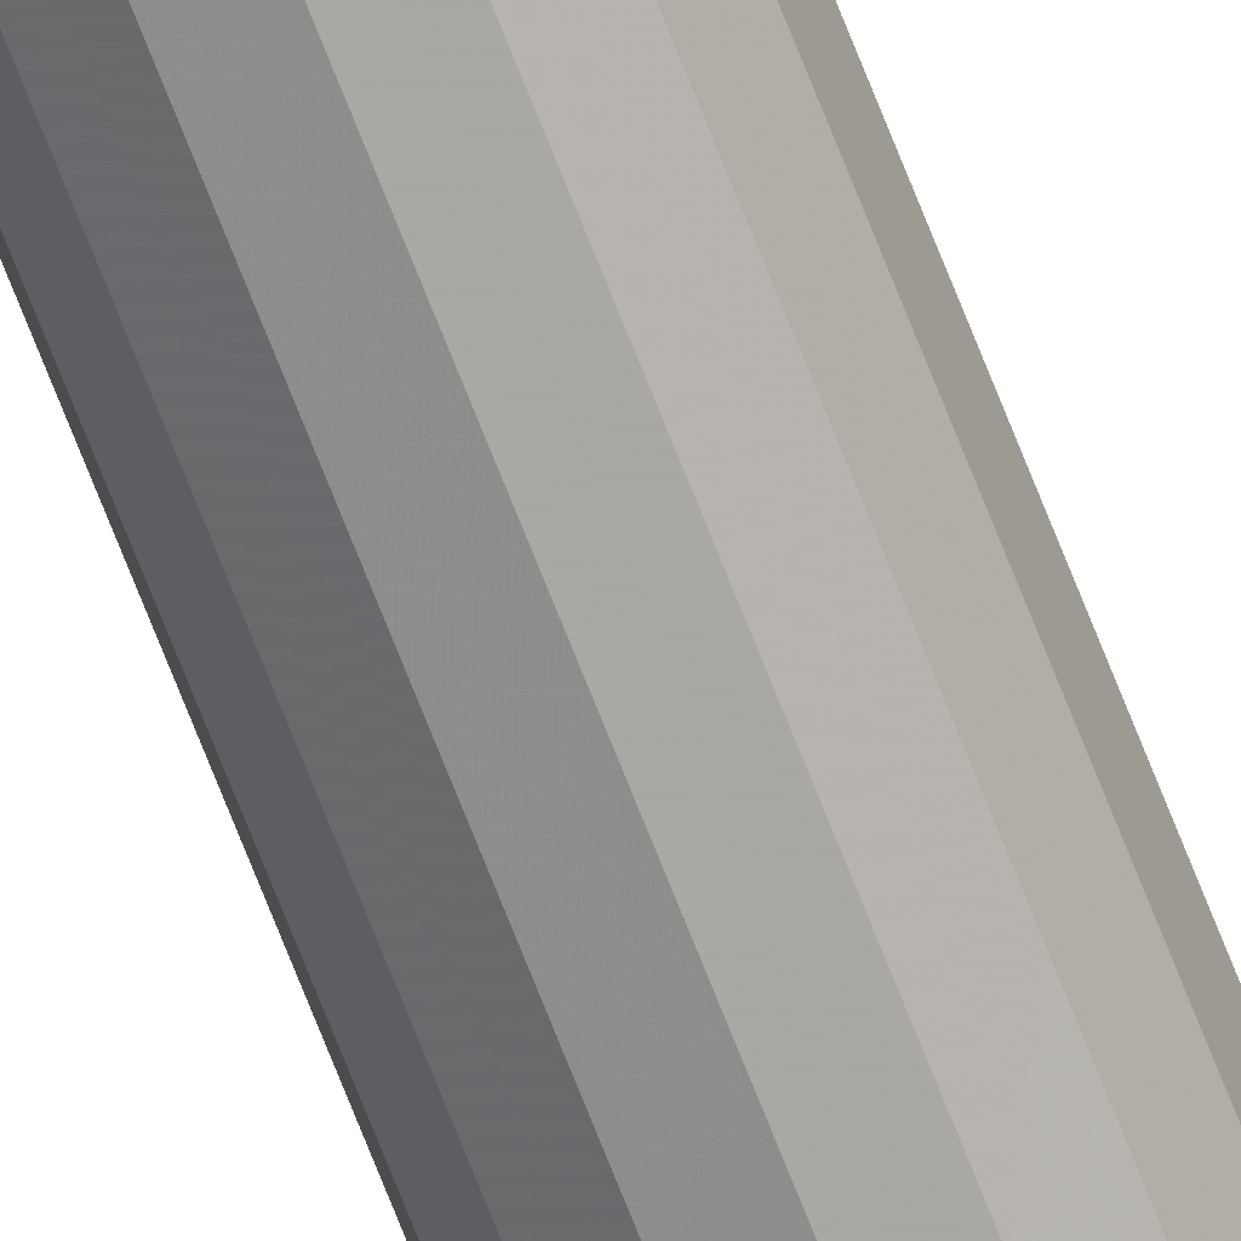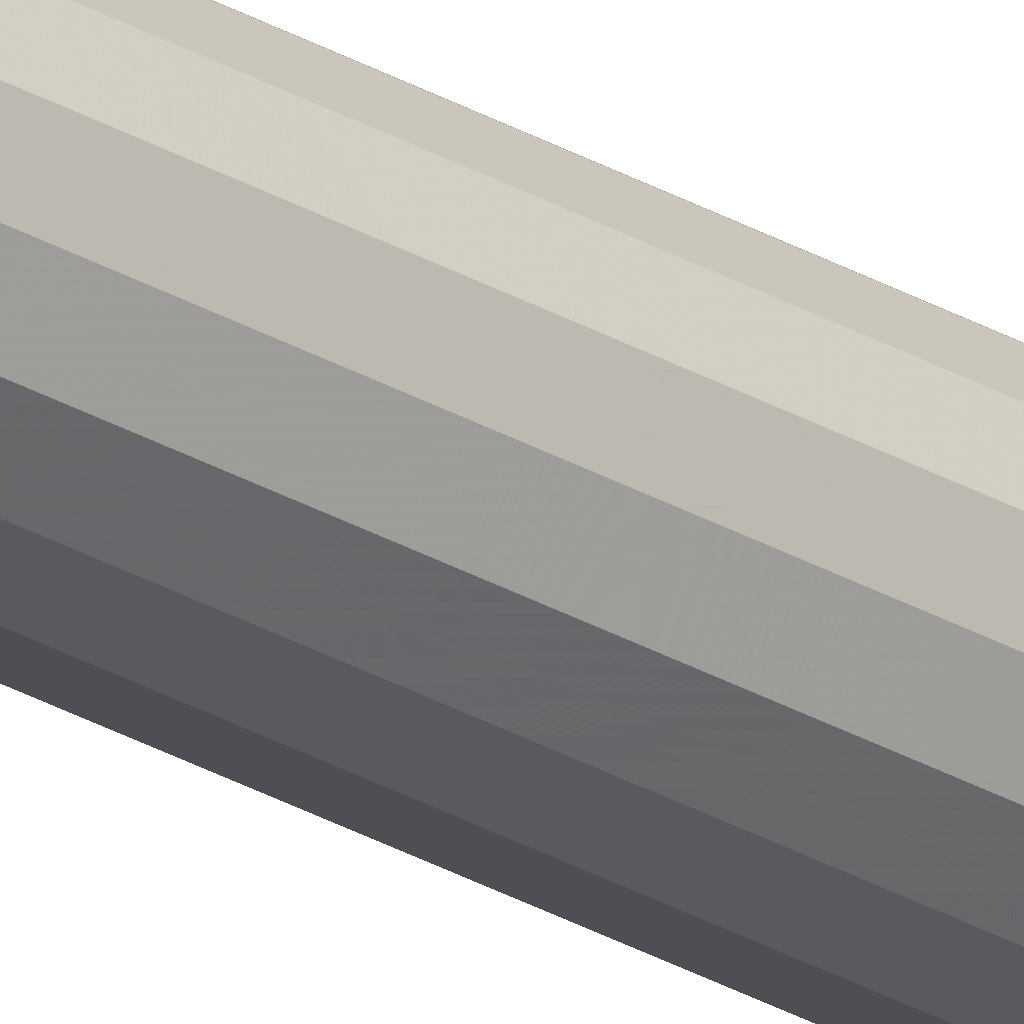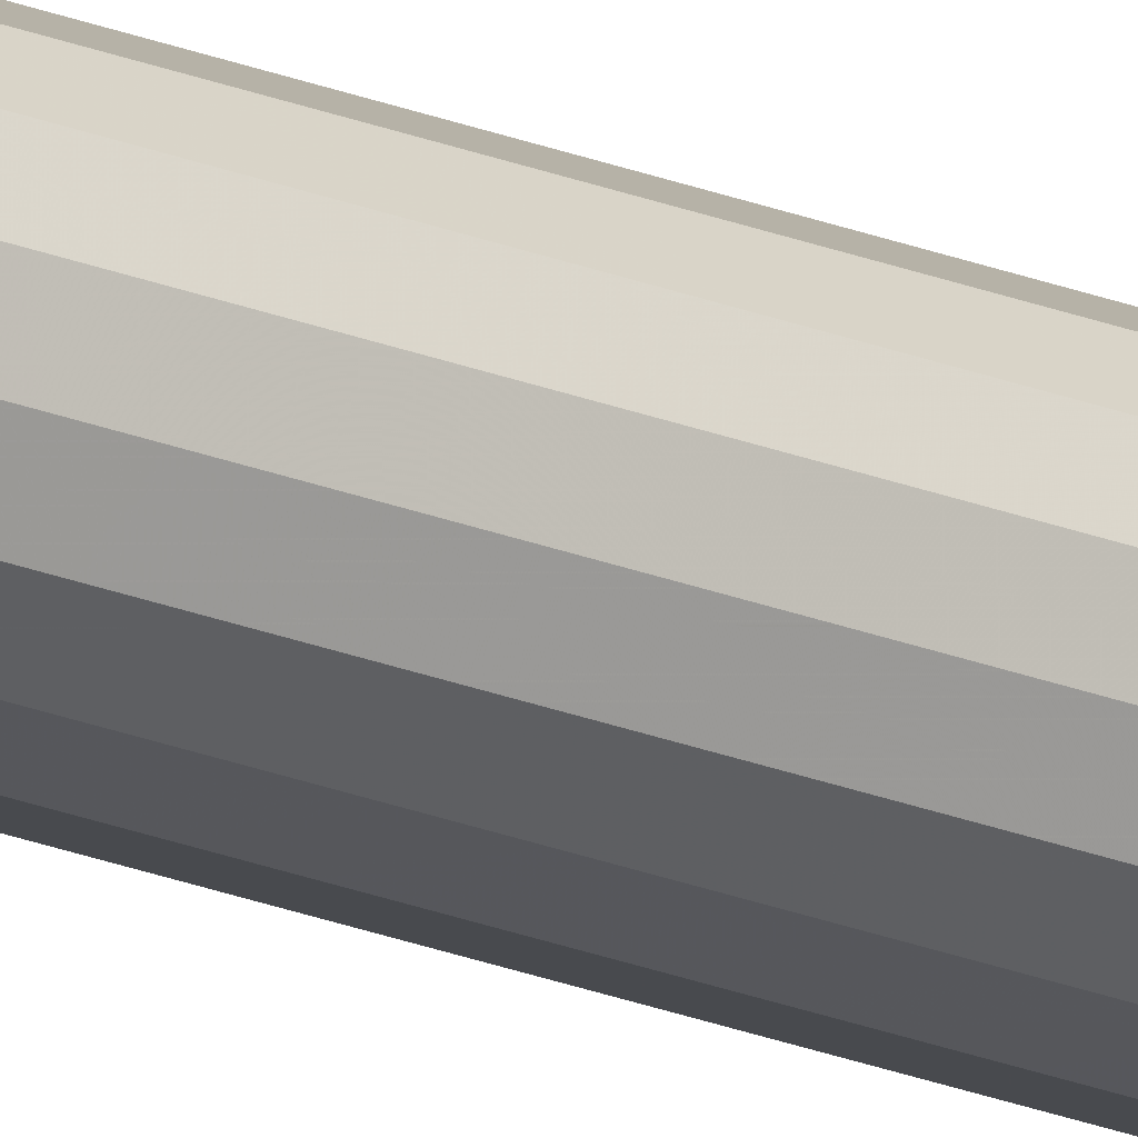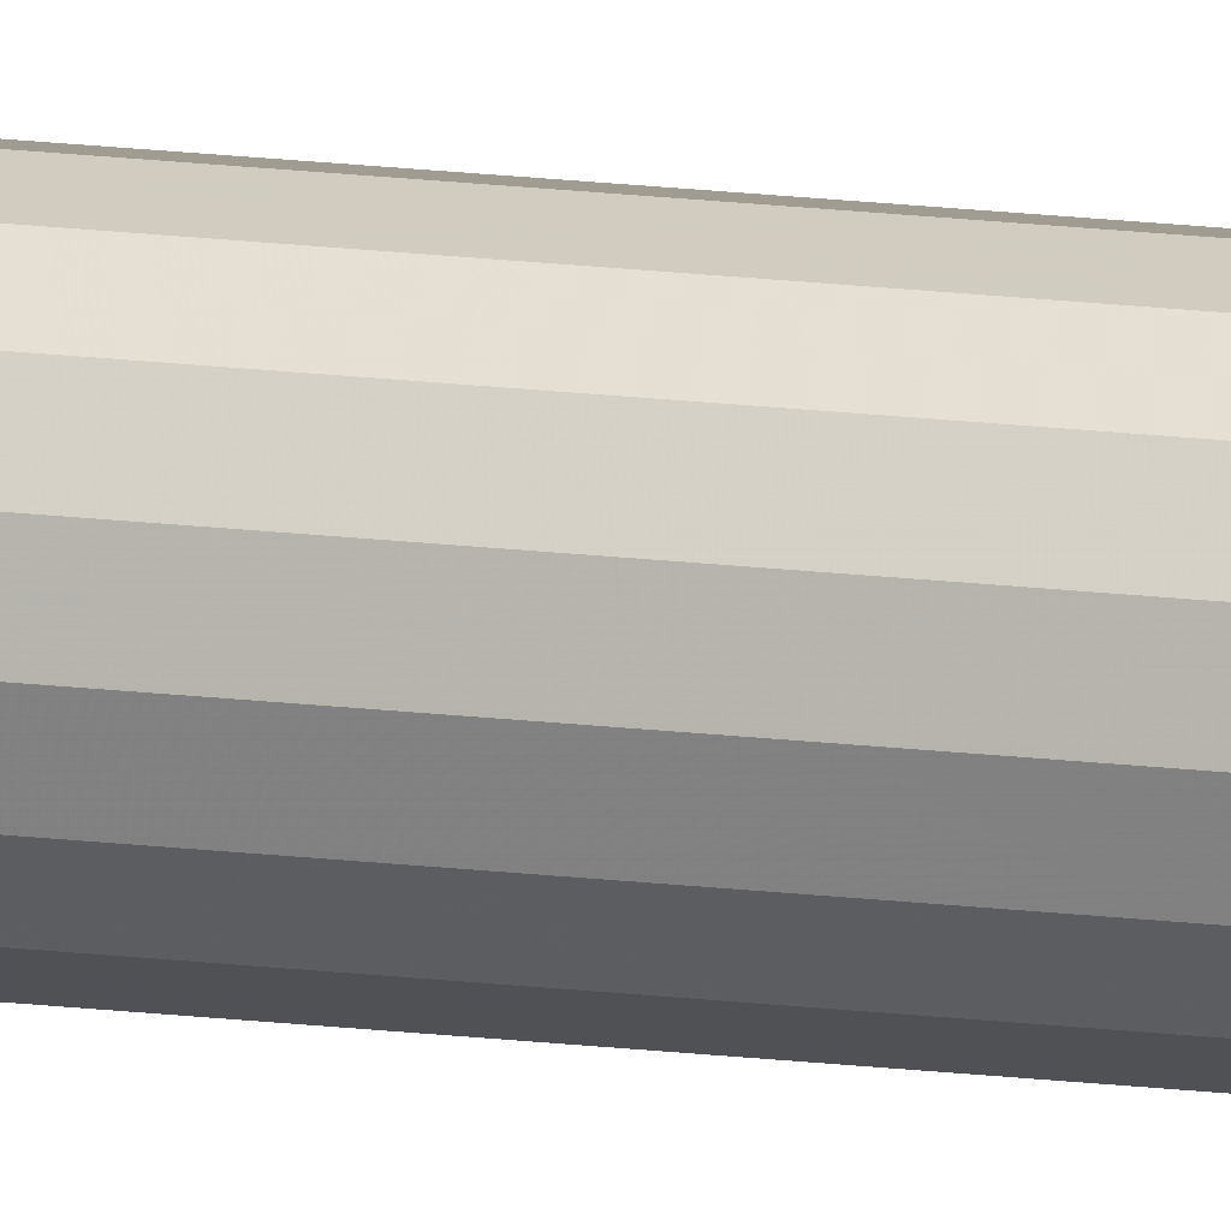
<metadata>
{"format":"obj","ext":"obj","renderer":"f3d","projection":"perspective","resolution":1024,"background":"white","views":[{"elev":-70.8,"azim":21.3,"up":"+Z"},{"elev":-25.1,"azim":-134.7,"up":"+Z"},{"elev":-19.9,"azim":51.7,"up":"+Z"},{"elev":14.2,"azim":106.7,"up":"+Z"}]}
</metadata>
<code>
v 0.0125 -0.01 0
v 0.01155 -0.01 -0.004784
v 0.008839 -0.01 -0.008839
v 0.004784 -0.01 -0.01155
v 0 -0.01 -0.0125
v -0.004784 -0.01 -0.01155
v -0.008839 -0.01 -0.008839
v -0.01155 -0.01 -0.004784
v -0.0125 -0.01 0
v -0.01155 -0.01 0.004784
v -0.008839 -0.01 0.008839
v -0.004784 -0.01 0.01155
v 0 -0.01 0.0125
v 0.004784 -0.01 0.01155
v 0.008839 -0.01 0.008839
v 0.01155 -0.01 0.004784
v 0.0125 2.47 0
v 0.01155 2.47 -0.004784
v 0.008839 2.47 -0.008839
v 0.004784 2.47 -0.01155
v 0 2.47 -0.0125
v -0.004784 2.47 -0.01155
v -0.008839 2.47 -0.008839
v -0.01155 2.47 -0.004784
v -0.0125 2.47 0
v -0.01155 2.47 0.004784
v -0.008839 2.47 0.008839
v -0.004784 2.47 0.01155
v 0 2.47 0.0125
v 0.004784 2.47 0.01155
v 0.008839 2.47 0.008839
v 0.01155 2.47 0.004784
f 18 17 1
f 1 2 18
f 19 18 2
f 2 3 19
f 20 19 3
f 3 4 20
f 21 20 4
f 4 5 21
f 22 21 5
f 5 6 22
f 23 22 6
f 6 7 23
f 24 23 7
f 7 8 24
f 25 24 8
f 8 9 25
f 26 25 9
f 9 10 26
f 27 26 10
f 10 11 27
f 28 27 11
f 11 12 28
f 29 28 12
f 12 13 29
f 30 29 13
f 13 14 30
f 31 30 14
f 14 15 31
f 32 31 15
f 15 16 32
f 17 32 16
f 16 1 17
f 3 2 1
f 1 16 15
f 15 14 13
f 1 15 13
f 13 12 11
f 11 10 9
f 13 11 9
f 1 13 9
f 9 8 7
f 7 6 5
f 9 7 5
f 1 9 5
f 3 1 5
f 3 5 4
f 30 31 32
f 32 17 18
f 18 19 20
f 32 18 20
f 20 21 22
f 22 23 24
f 20 22 24
f 32 20 24
f 24 25 26
f 26 27 28
f 24 26 28
f 32 24 28
f 30 32 28
f 30 28 29

</code>
